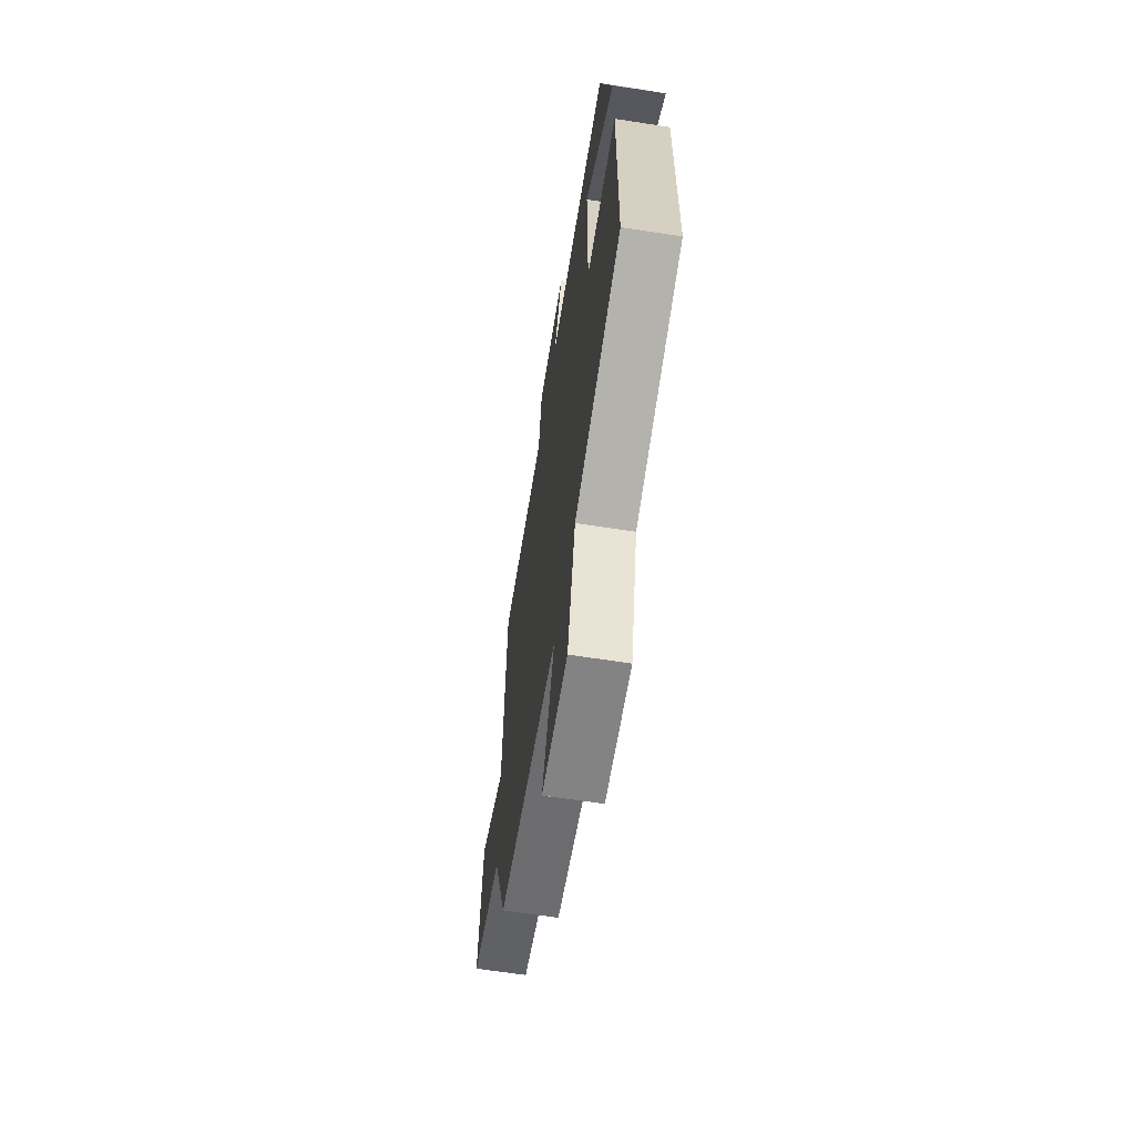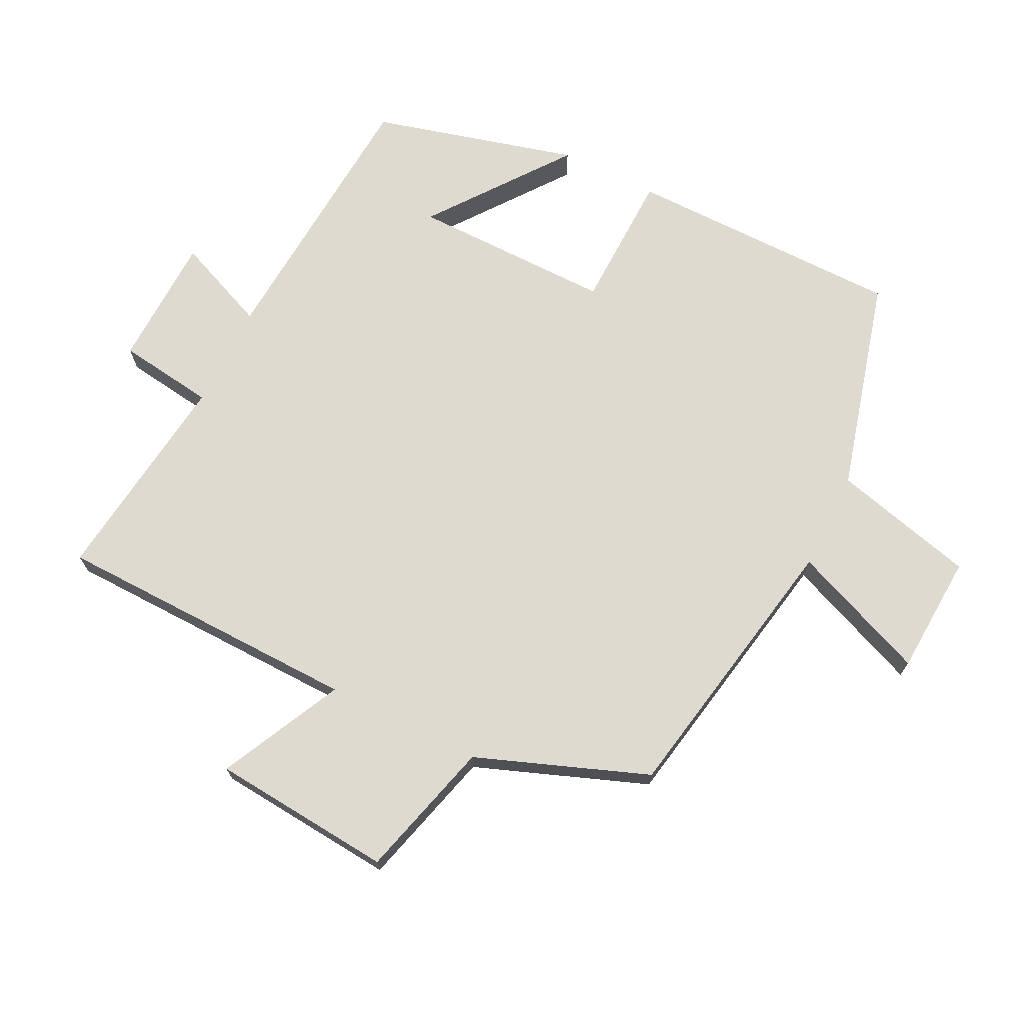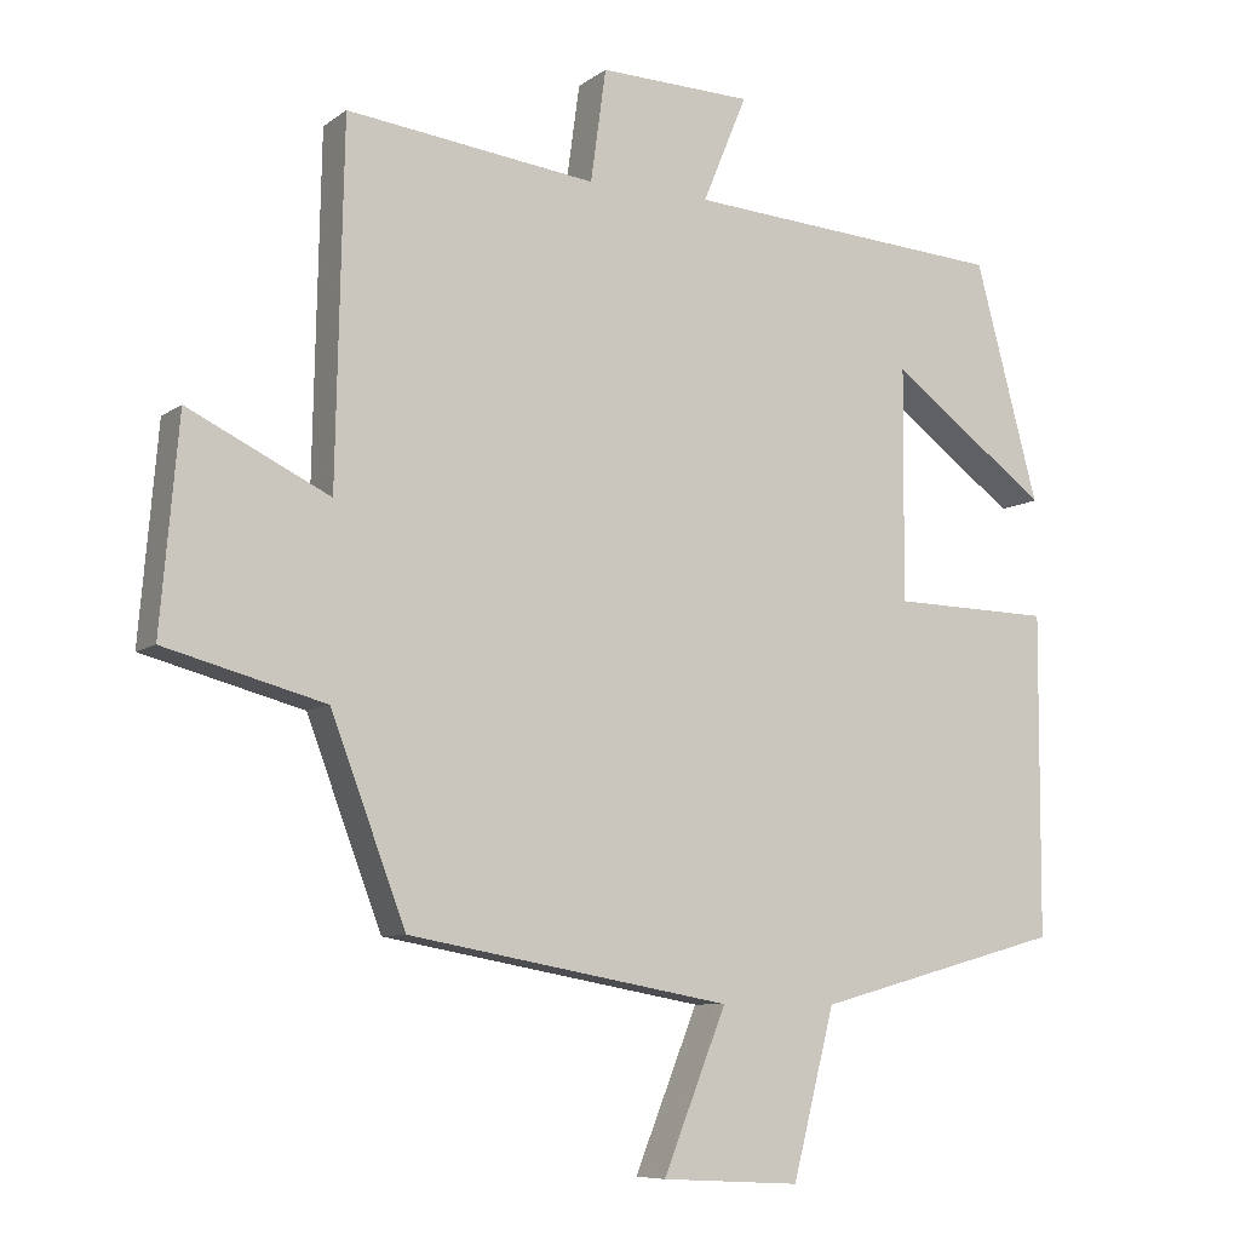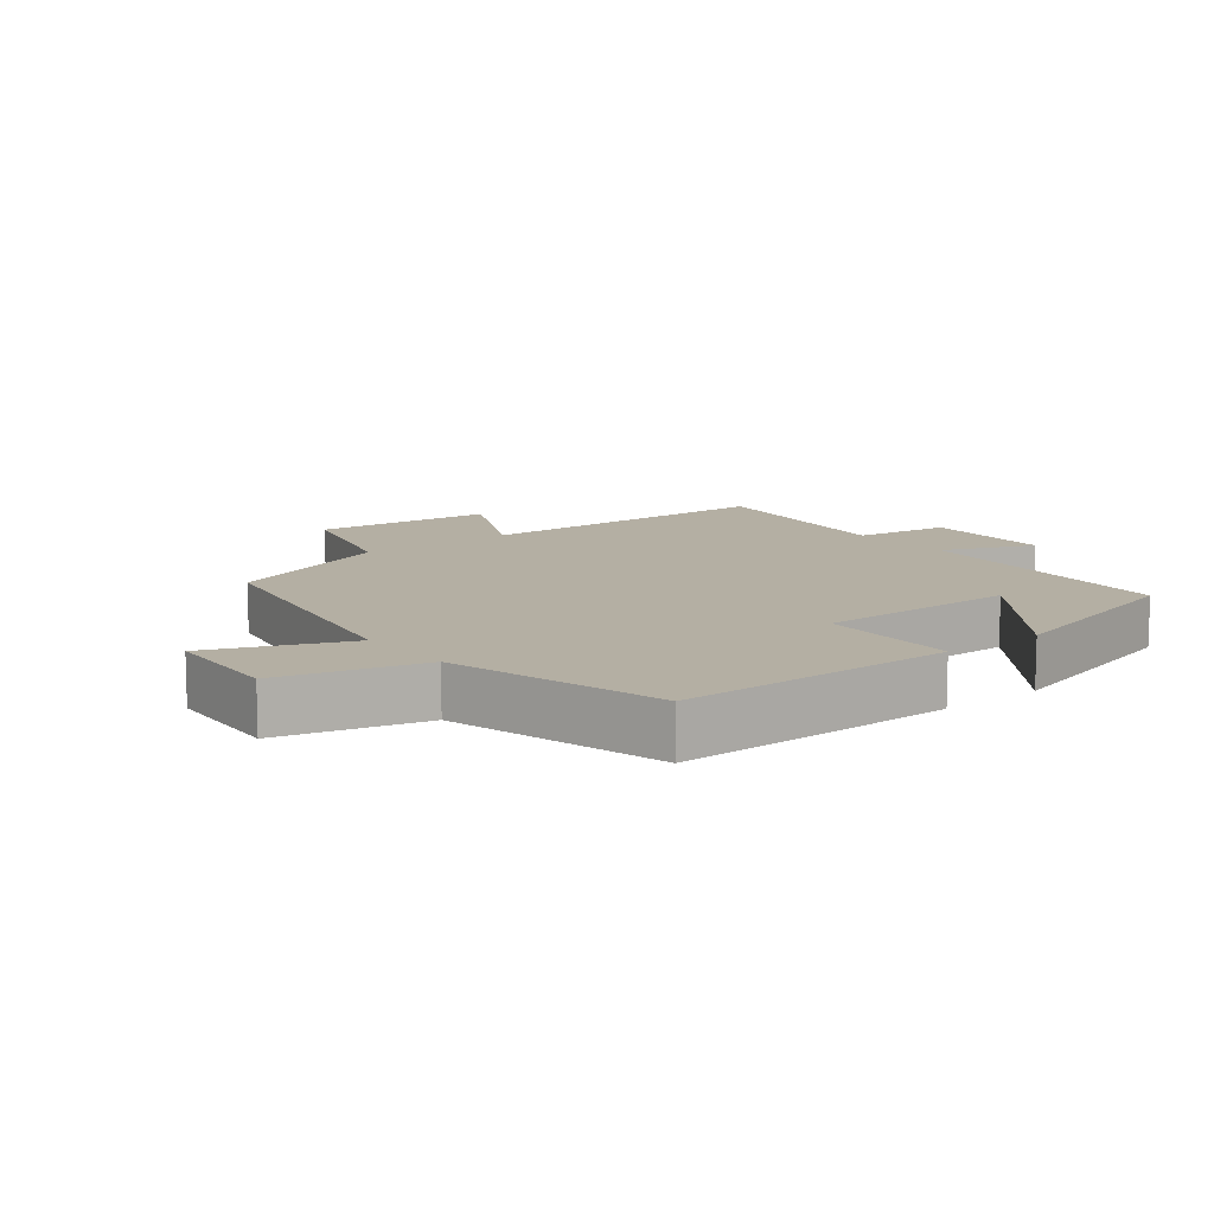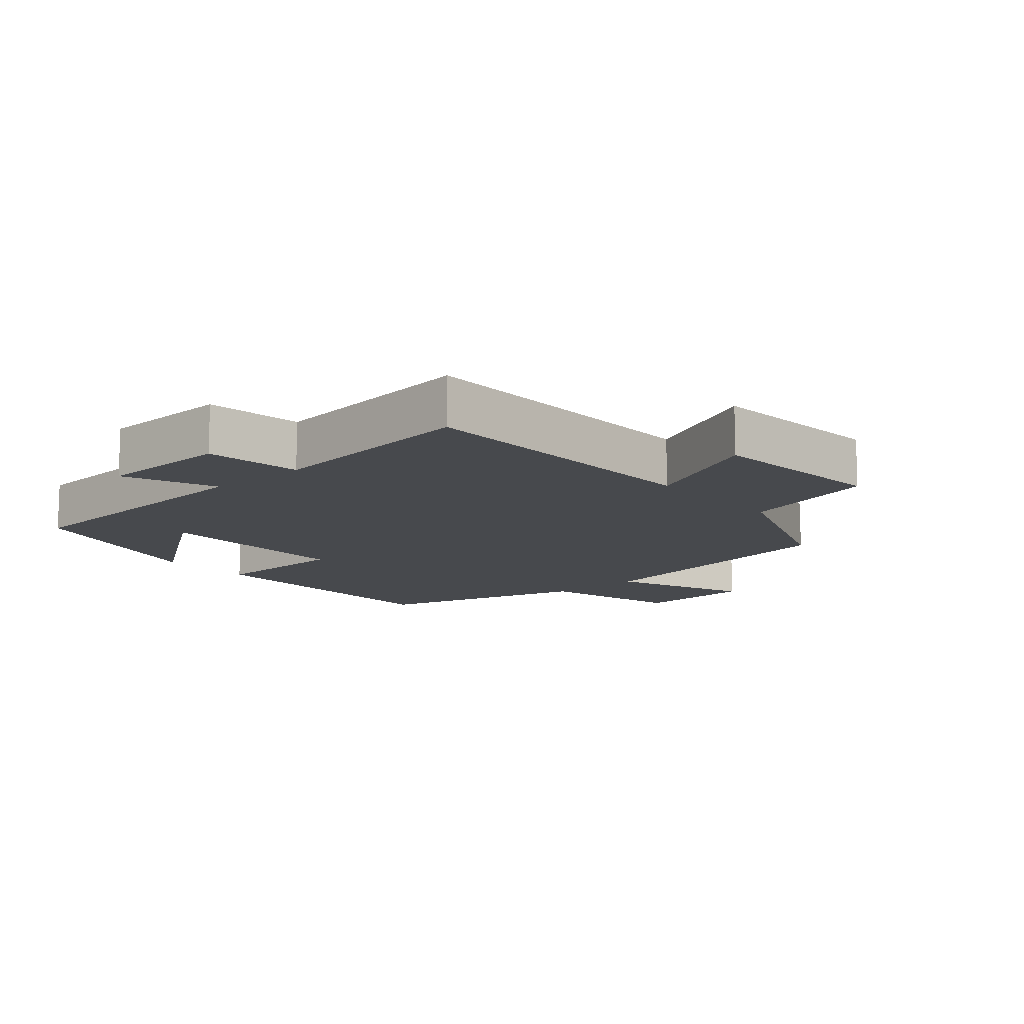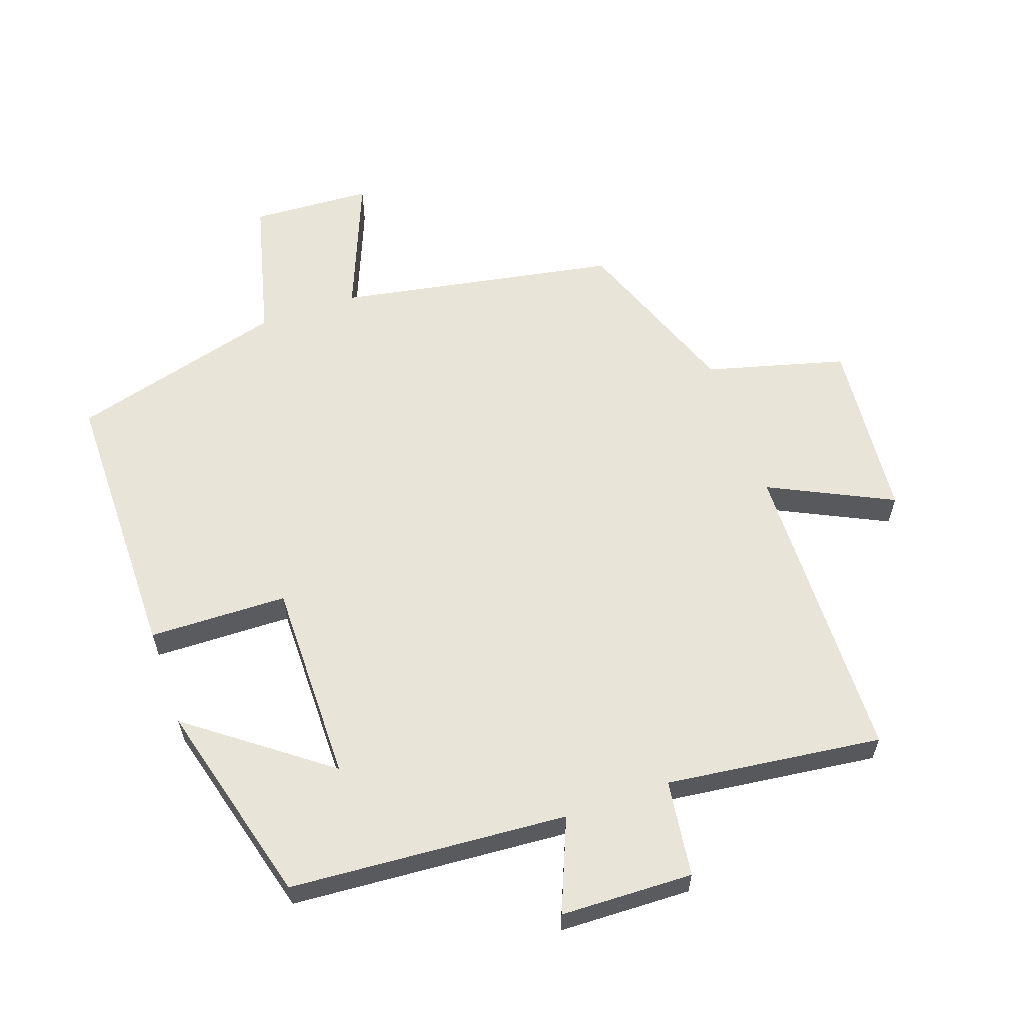
<metadata>
{"format":"obj","ext":"obj","renderer":"f3d","projection":"perspective","resolution":1024,"background":"white","views":[{"elev":-64.2,"azim":-98.9,"up":"+Z"},{"elev":70.9,"azim":116.5,"up":"+Y"},{"elev":-8.1,"azim":151.4,"up":"+Z"},{"elev":11.2,"azim":-128.1,"up":"+Y"},{"elev":-12.2,"azim":40.9,"up":"+Y"},{"elev":60.3,"azim":-19.3,"up":"+Y"}]}
</metadata>
<code>
v 0.49 0.07 0.54
v 0.5 0.07 0.076
v 0.685 0.07 0.166
v 0.709 0.07 -0.108
v 0.5 0.07 -0.164
v 0.402 0.07 -0.423
v -0.02 0.07 -0.5
v 0.063 0.07 -0.706
v -0.119 0.07 -0.716
v -0.174 0.07 -0.5
v -0.498 0.07 -0.412
v -0.5 0.07 0.007
v -0.291 0.07 0.012
v -0.293 0.07 0.316
v -0.5 0.07 0.161
v -0.417 0.07 0.47
v 0.002 0.07 0.5
v -0.056 0.07 0.64
v 0.144 0.07 0.646
v 0.164 0.07 0.5
v 0.49 0 0.54
v 0.5 0 0.076
v 0.685 0 0.166
v 0.709 0 -0.108
v 0.5 0 -0.164
v 0.402 0 -0.423
v -0.02 0 -0.5
v 0.063 0 -0.706
v -0.119 0 -0.716
v -0.174 0 -0.5
v -0.498 0 -0.412
v -0.5 0 0.007
v -0.291 0 0.012
v -0.293 0 0.316
v -0.5 0 0.161
v -0.417 0 0.47
v 0.002 0 0.5
v -0.056 0 0.64
v 0.144 0 0.646
v 0.164 0 0.5
f 17 18 19 20
f 16 17 20
f 14 15 16
f 14 16 20
f 13 14 20 1
f 10 11 12 13
f 7 8 9 10
f 5 6 7 10
f 5 10 13 1
f 2 3 4 5
f 1 2 5
f 40 39 38 37
f 40 37 36
f 36 35 34
f 40 36 34
f 21 40 34 33
f 33 32 31 30
f 30 29 28 27
f 30 27 26 25
f 21 33 30 25
f 25 24 23 22
f 25 22 21
f 1 21 22 2
f 2 22 23 3
f 3 23 24 4
f 4 24 25 5
f 5 25 26 6
f 6 26 27 7
f 7 27 28 8
f 8 28 29 9
f 9 29 30 10
f 10 30 31 11
f 11 31 32 12
f 12 32 33 13
f 13 33 34 14
f 14 34 35 15
f 15 35 36 16
f 16 36 37 17
f 17 37 38 18
f 18 38 39 19
f 19 39 40 20
f 20 40 21 1

</code>
